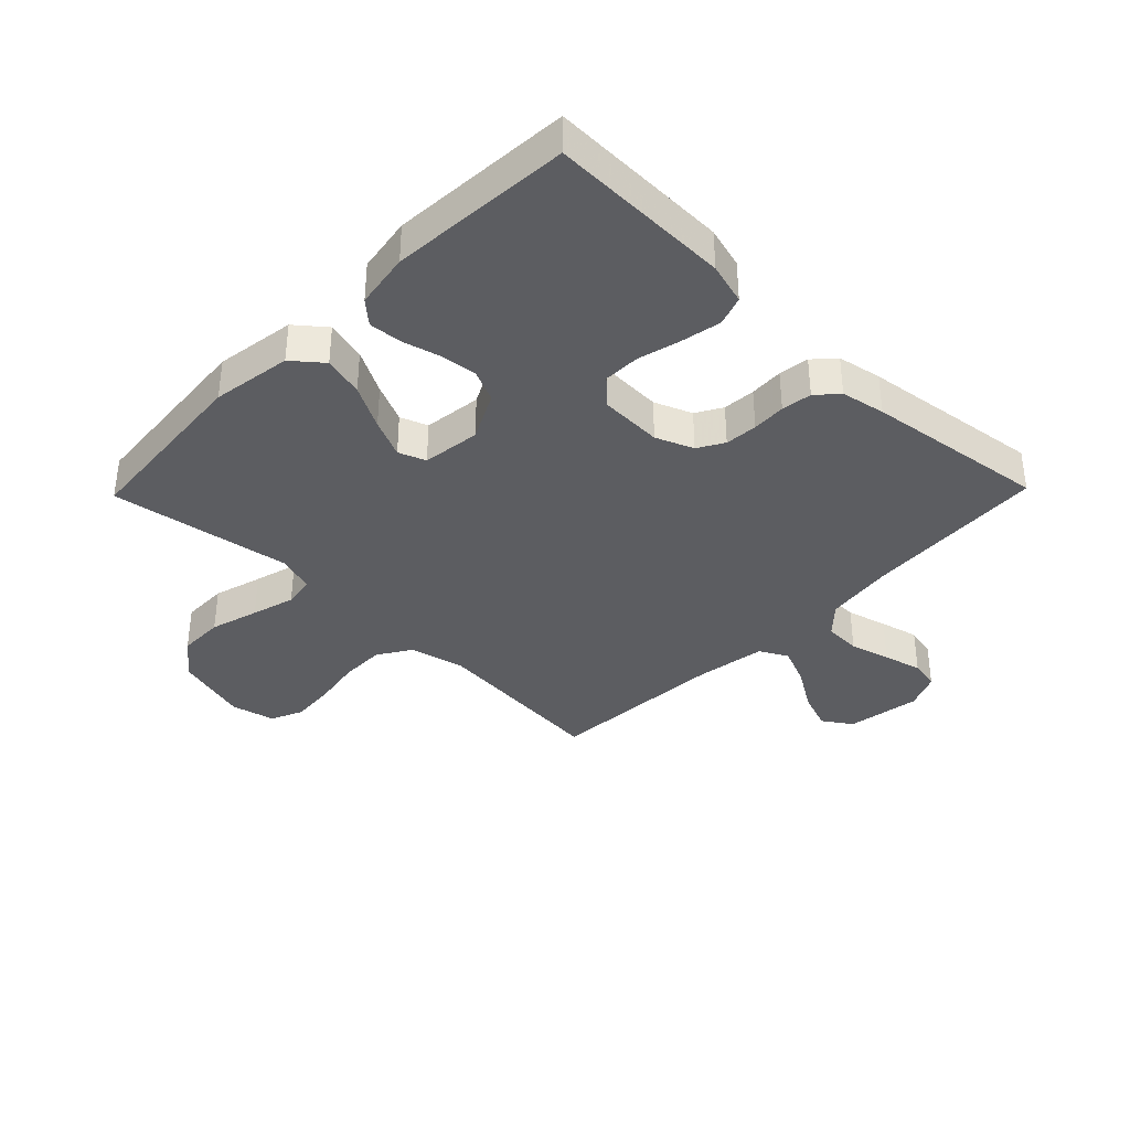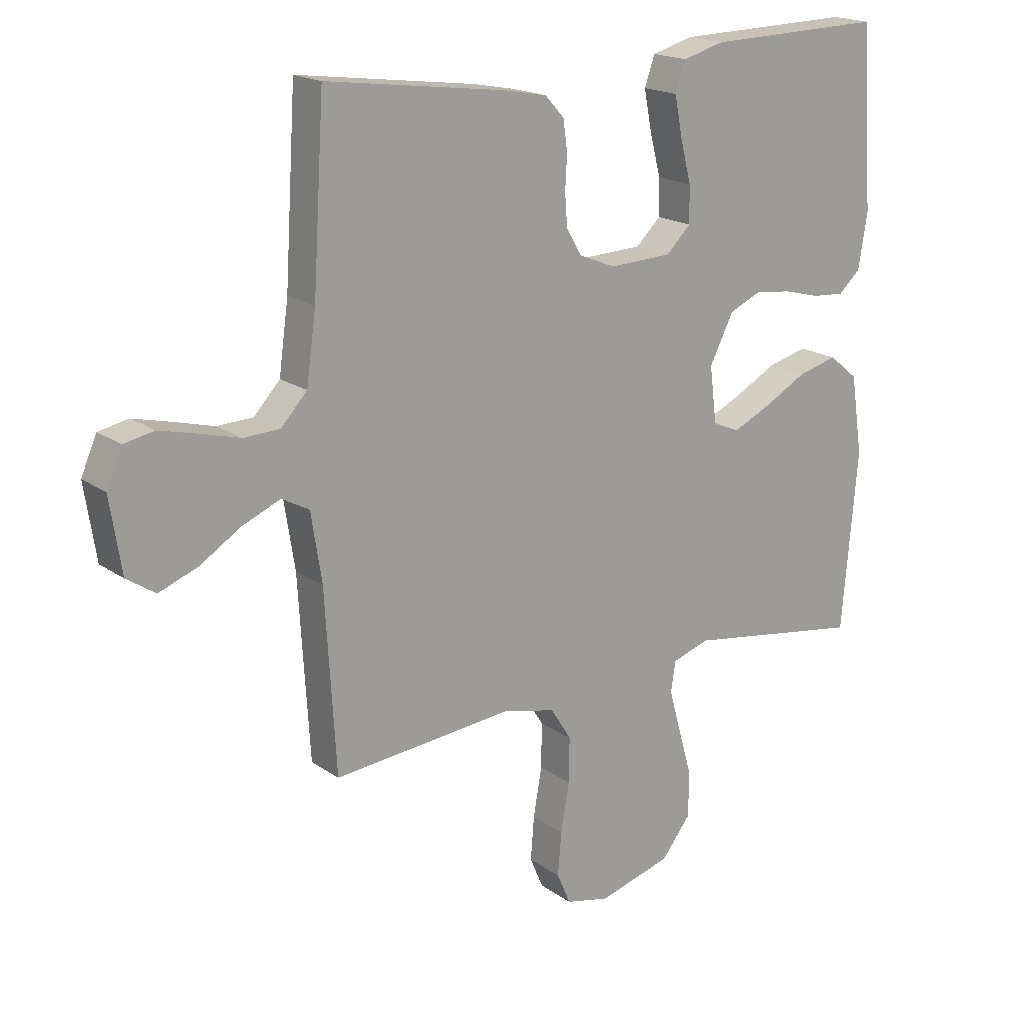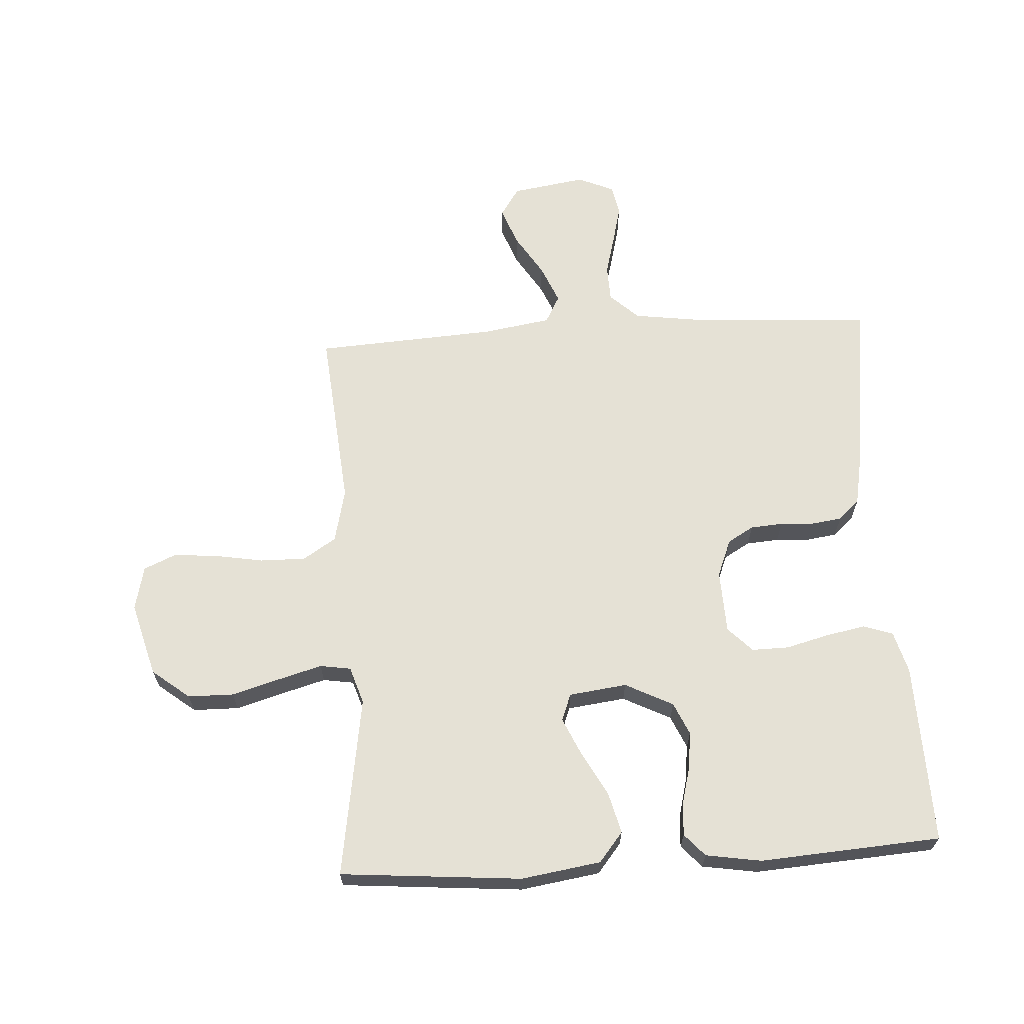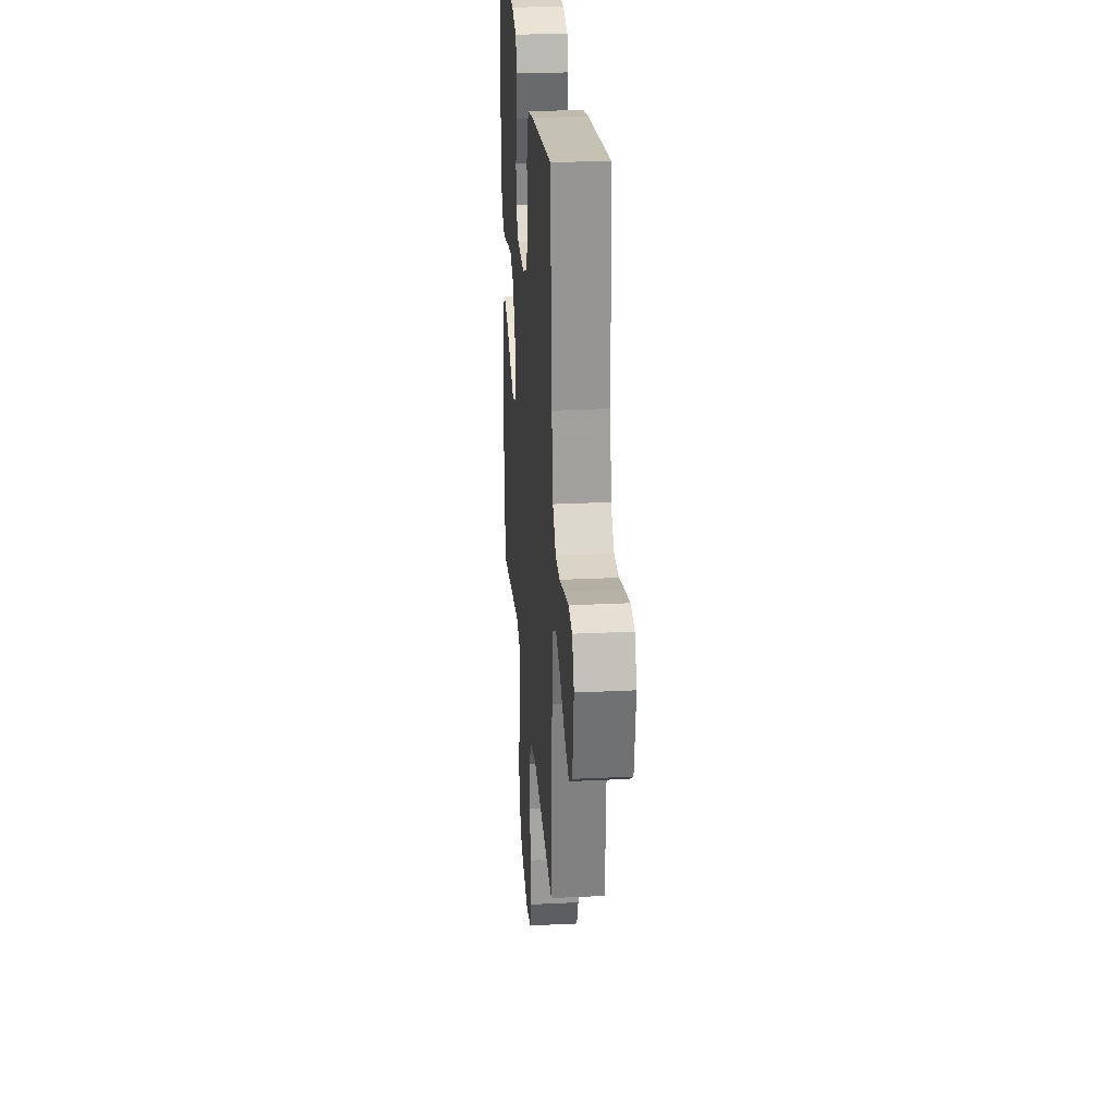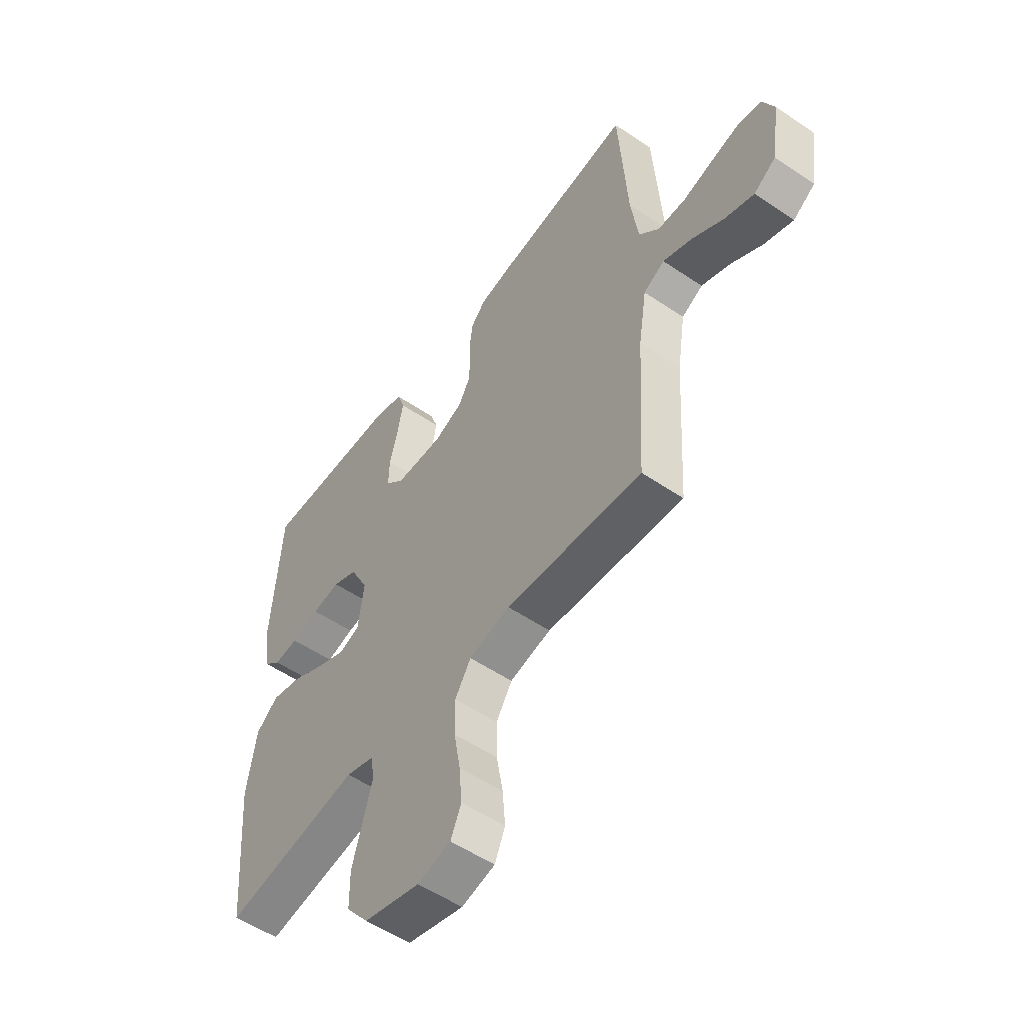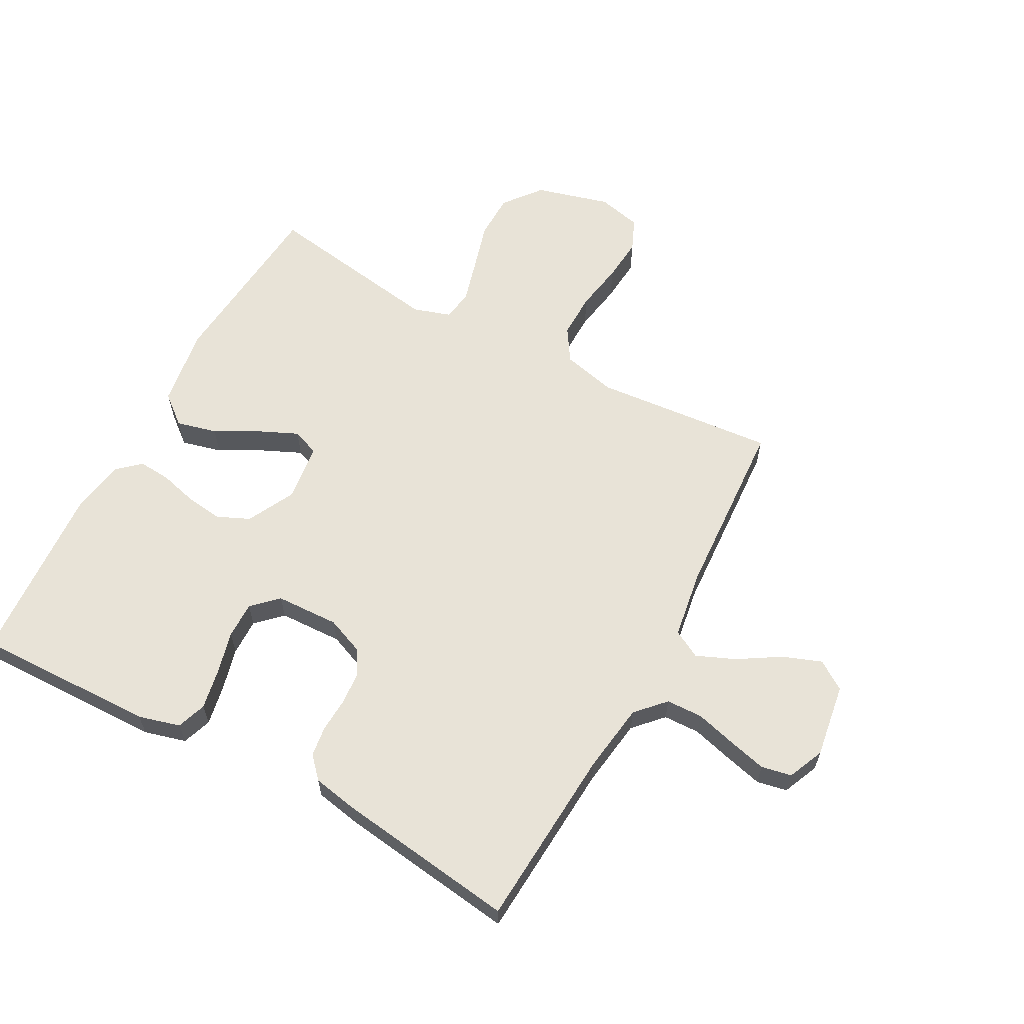
<metadata>
{"format":"obj","ext":"obj","renderer":"f3d","projection":"perspective","resolution":1024,"background":"white","views":[{"elev":-36.7,"azim":-44.2,"up":"+Y"},{"elev":18.4,"azim":142.9,"up":"+Z"},{"elev":65.0,"azim":-93.5,"up":"+Y"},{"elev":26.4,"azim":85.6,"up":"+Z"},{"elev":-54.4,"azim":54.3,"up":"+Z"},{"elev":61.7,"azim":28.5,"up":"+Y"}]}
</metadata>
<code>
v -0.5 0.07 -0.5
v -0.526 0.07 -0.2
v -0.506 0.07 -0.068
v -0.457 0.07 -0.028
v -0.39 0.07 -0.045
v -0.318 0.07 -0.084
v -0.254 0.07 -0.113
v -0.209 0.07 -0.096
v -0.197 0.07 0
v -0.237 0.07 0.079
v -0.291 0.07 0.103
v -0.353 0.07 0.095
v -0.414 0.07 0.079
v -0.468 0.07 0.075
v -0.505 0.07 0.108
v -0.52 0.07 0.2
v -0.5 0.07 0.5
v -0.2 0.07 0.493
v -0.131 0.07 0.474
v -0.114 0.07 0.425
v -0.127 0.07 0.358
v -0.145 0.07 0.288
v -0.146 0.07 0.227
v -0.105 0.07 0.187
v 0 0.07 0.183
v 0.062 0.07 0.208
v 0.087 0.07 0.251
v 0.091 0.07 0.305
v 0.088 0.07 0.361
v 0.095 0.07 0.411
v 0.127 0.07 0.446
v 0.2 0.07 0.46
v 0.5 0.07 0.5
v 0.519 0.07 0.2
v 0.535 0.07 0.085
v 0.579 0.07 0.038
v 0.639 0.07 0.036
v 0.706 0.07 0.054
v 0.77 0.07 0.07
v 0.82 0.07 0.06
v 0.846 0.07 0
v 0.827 0.07 -0.123
v 0.779 0.07 -0.155
v 0.715 0.07 -0.131
v 0.646 0.07 -0.088
v 0.582 0.07 -0.061
v 0.536 0.07 -0.086
v 0.518 0.07 -0.2
v 0.5 0.07 -0.5
v 0.2 0.07 -0.473
v 0.11 0.07 -0.494
v 0.075 0.07 -0.549
v 0.076 0.07 -0.624
v 0.09 0.07 -0.705
v 0.096 0.07 -0.778
v 0.073 0.07 -0.831
v 0 0.07 -0.848
v -0.123 0.07 -0.814
v -0.172 0.07 -0.752
v -0.173 0.07 -0.676
v -0.15 0.07 -0.596
v -0.13 0.07 -0.524
v -0.138 0.07 -0.473
v -0.2 0.07 -0.453
v -0.5 0 -0.5
v -0.526 0 -0.2
v -0.506 0 -0.068
v -0.457 0 -0.028
v -0.39 0 -0.045
v -0.318 0 -0.084
v -0.254 0 -0.113
v -0.209 0 -0.096
v -0.197 0 0
v -0.237 0 0.079
v -0.291 0 0.103
v -0.353 0 0.095
v -0.414 0 0.079
v -0.468 0 0.075
v -0.505 0 0.108
v -0.52 0 0.2
v -0.5 0 0.5
v -0.2 0 0.493
v -0.131 0 0.474
v -0.114 0 0.425
v -0.127 0 0.358
v -0.145 0 0.288
v -0.146 0 0.227
v -0.105 0 0.187
v 0 0 0.183
v 0.062 0 0.208
v 0.087 0 0.251
v 0.091 0 0.305
v 0.088 0 0.361
v 0.095 0 0.411
v 0.127 0 0.446
v 0.2 0 0.46
v 0.5 0 0.5
v 0.519 0 0.2
v 0.535 0 0.085
v 0.579 0 0.038
v 0.639 0 0.036
v 0.706 0 0.054
v 0.77 0 0.07
v 0.82 0 0.06
v 0.846 0 0
v 0.827 0 -0.123
v 0.779 0 -0.155
v 0.715 0 -0.131
v 0.646 0 -0.088
v 0.582 0 -0.061
v 0.536 0 -0.086
v 0.518 0 -0.2
v 0.5 0 -0.5
v 0.2 0 -0.473
v 0.11 0 -0.494
v 0.075 0 -0.549
v 0.076 0 -0.624
v 0.09 0 -0.705
v 0.096 0 -0.778
v 0.073 0 -0.831
v 0 0 -0.848
v -0.123 0 -0.814
v -0.172 0 -0.752
v -0.173 0 -0.676
v -0.15 0 -0.596
v -0.13 0 -0.524
v -0.138 0 -0.473
v -0.2 0 -0.453
f 59 60 61
f 58 59 61
f 57 58 61
f 56 57 61
f 55 56 61
f 54 55 61
f 53 54 61
f 52 53 61 62
f 51 52 62 63
f 48 49 50
f 51 63 64
f 50 51 64
f 48 50 64
f 47 48 64
f 43 44 45
f 42 43 45
f 41 42 45
f 40 41 45
f 39 40 45
f 38 39 45
f 37 38 45
f 36 37 45 46
f 64 1 2
f 47 64 2
f 46 47 2
f 36 46 2
f 35 36 2
f 32 33 34
f 31 32 34
f 30 31 34
f 29 30 34
f 28 29 34
f 20 21 22
f 19 20 22
f 18 19 22
f 17 18 22
f 16 17 22
f 15 16 22
f 14 15 22
f 13 14 22
f 12 13 22
f 11 12 22 23
f 10 11 23 24
f 4 5 6
f 3 4 6
f 2 3 6
f 2 6 7
f 35 2 7
f 27 28 34 35
f 26 27 35
f 25 26 35
f 24 25 35
f 10 24 35
f 9 10 35
f 8 9 35
f 7 8 35
f 125 124 123
f 125 123 122
f 125 122 121
f 125 121 120
f 125 120 119
f 125 119 118
f 125 118 117
f 126 125 117 116
f 127 126 116 115
f 114 113 112
f 128 127 115
f 128 115 114
f 128 114 112
f 128 112 111
f 109 108 107
f 109 107 106
f 109 106 105
f 109 105 104
f 109 104 103
f 109 103 102
f 109 102 101
f 110 109 101 100
f 66 65 128
f 66 128 111
f 66 111 110
f 66 110 100
f 66 100 99
f 98 97 96
f 98 96 95
f 98 95 94
f 98 94 93
f 98 93 92
f 86 85 84
f 86 84 83
f 86 83 82
f 86 82 81
f 86 81 80
f 86 80 79
f 86 79 78
f 86 78 77
f 86 77 76
f 87 86 76 75
f 88 87 75 74
f 70 69 68
f 70 68 67
f 70 67 66
f 71 70 66
f 71 66 99
f 99 98 92 91
f 99 91 90
f 99 90 89
f 99 89 88
f 99 88 74
f 99 74 73
f 99 73 72
f 99 72 71
f 1 65 66 2
f 2 66 67 3
f 3 67 68 4
f 4 68 69 5
f 5 69 70 6
f 6 70 71 7
f 7 71 72 8
f 8 72 73 9
f 9 73 74 10
f 10 74 75 11
f 11 75 76 12
f 12 76 77 13
f 13 77 78 14
f 14 78 79 15
f 15 79 80 16
f 16 80 81 17
f 17 81 82 18
f 18 82 83 19
f 19 83 84 20
f 20 84 85 21
f 21 85 86 22
f 22 86 87 23
f 23 87 88 24
f 24 88 89 25
f 25 89 90 26
f 26 90 91 27
f 27 91 92 28
f 28 92 93 29
f 29 93 94 30
f 30 94 95 31
f 31 95 96 32
f 32 96 97 33
f 33 97 98 34
f 34 98 99 35
f 35 99 100 36
f 36 100 101 37
f 37 101 102 38
f 38 102 103 39
f 39 103 104 40
f 40 104 105 41
f 41 105 106 42
f 42 106 107 43
f 43 107 108 44
f 44 108 109 45
f 45 109 110 46
f 46 110 111 47
f 47 111 112 48
f 48 112 113 49
f 49 113 114 50
f 50 114 115 51
f 51 115 116 52
f 52 116 117 53
f 53 117 118 54
f 54 118 119 55
f 55 119 120 56
f 56 120 121 57
f 57 121 122 58
f 58 122 123 59
f 59 123 124 60
f 60 124 125 61
f 61 125 126 62
f 62 126 127 63
f 63 127 128 64
f 64 128 65 1

</code>
